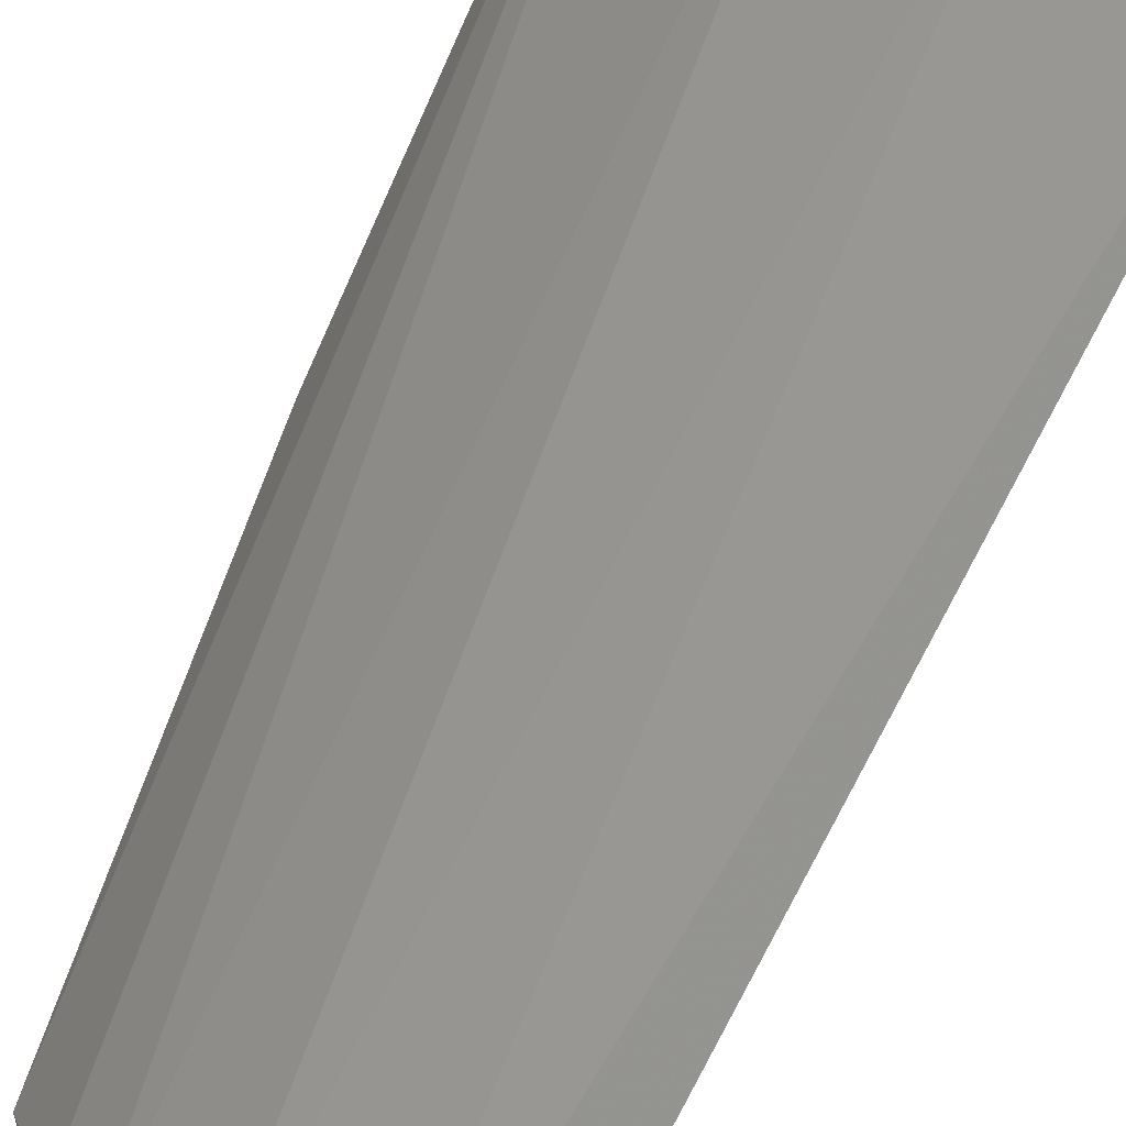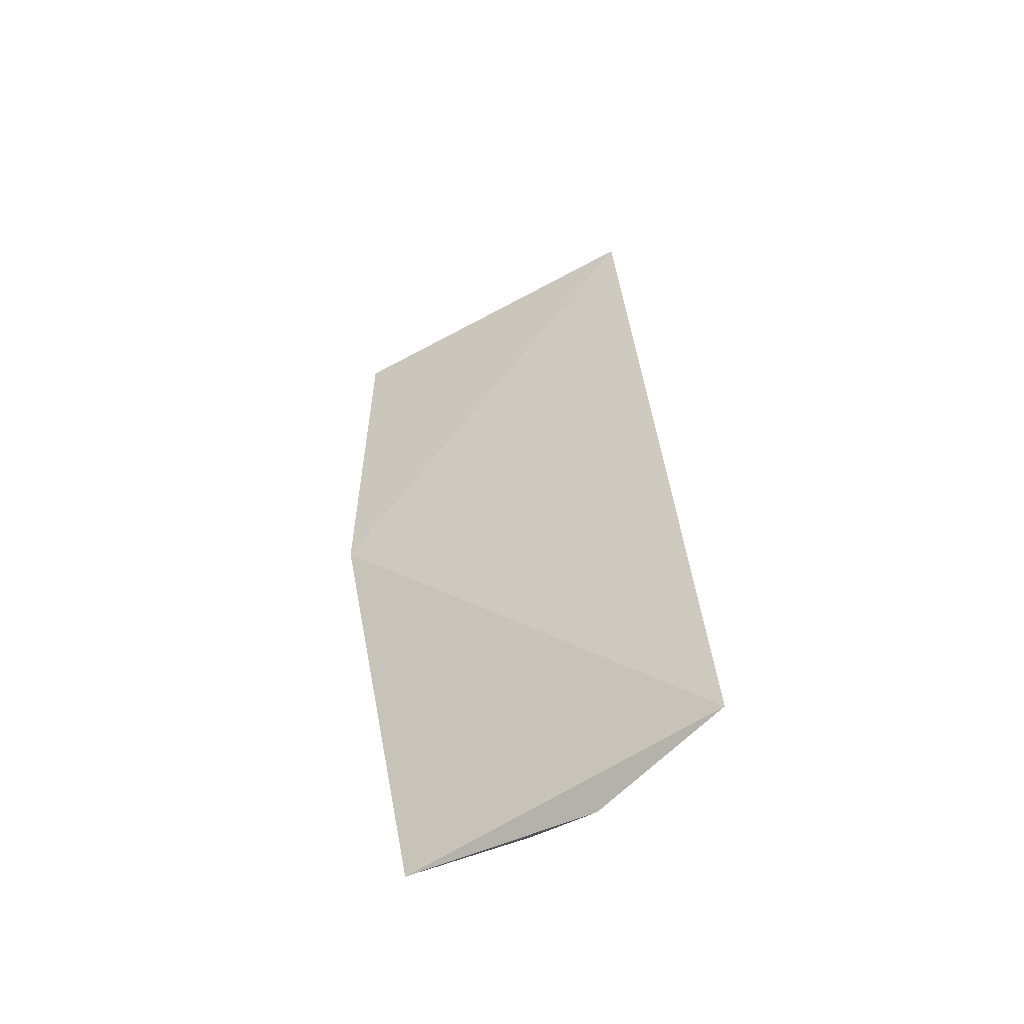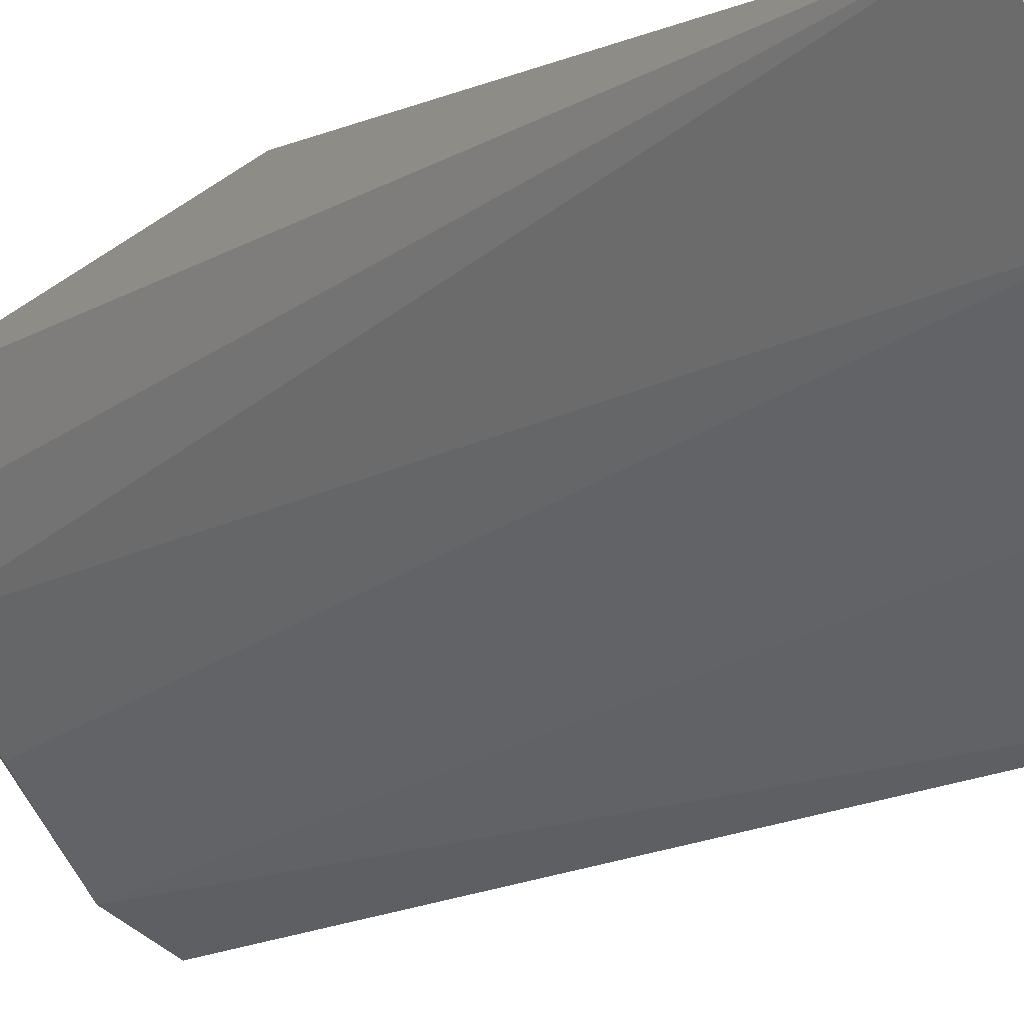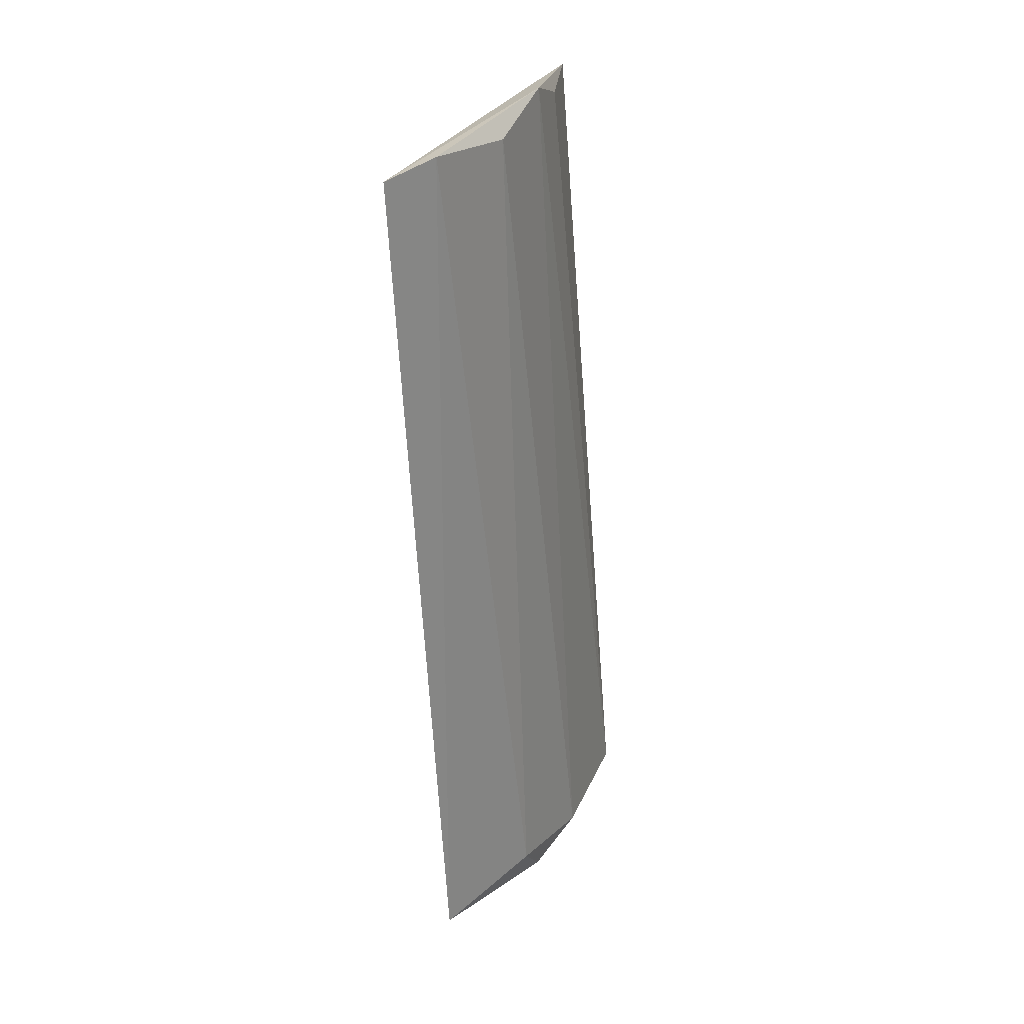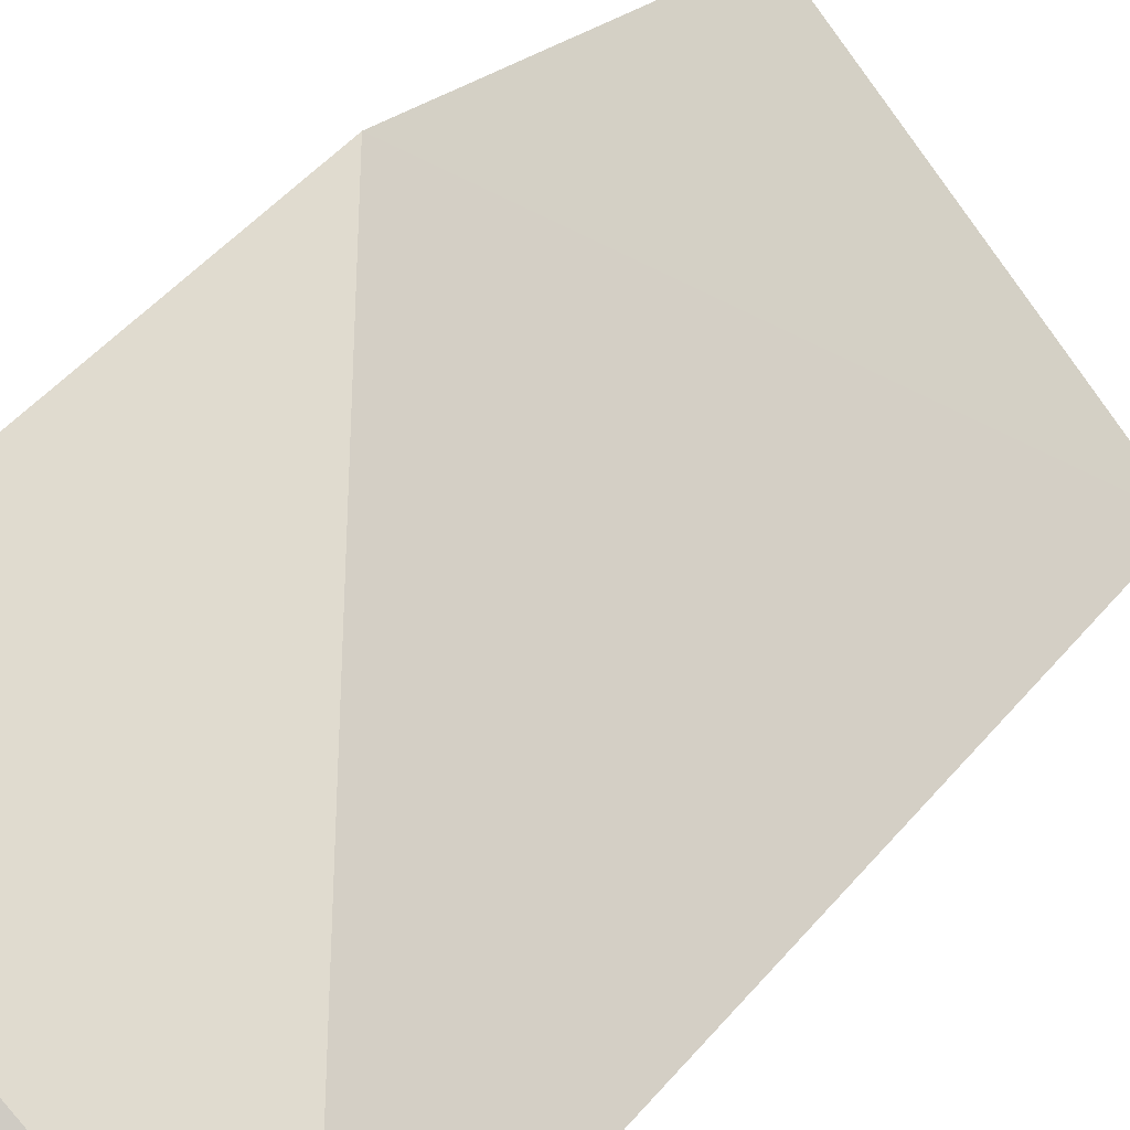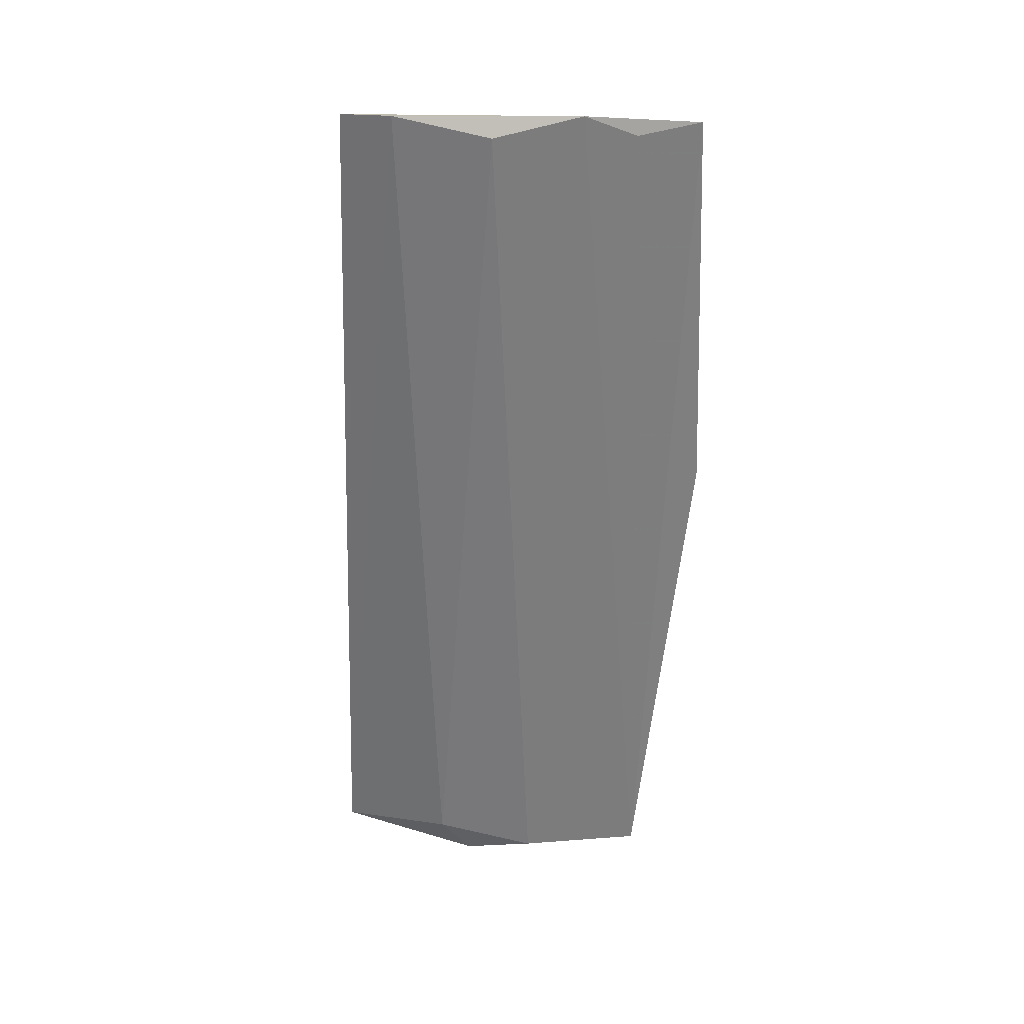
<metadata>
{"format":"obj","ext":"obj","renderer":"f3d","projection":"perspective","resolution":1024,"background":"white","views":[{"elev":-67.0,"azim":-25.4,"up":"+Z"},{"elev":-58.6,"azim":79.5,"up":"+Y"},{"elev":-20.5,"azim":-40.0,"up":"+Z"},{"elev":34.5,"azim":168.8,"up":"+Y"},{"elev":20.0,"azim":24.5,"up":"+Z"},{"elev":36.4,"azim":-128.7,"up":"+Y"}]}
</metadata>
<code>
v -0.04934 -0.3137 -0.05943
v -0.02661 -0.3105 -0.07573
v -0.0677 -0.2201 -0.01368
v -0.06256 -0.1457 -0.01343
v -0.03043 -0.1429 -0.05924
v -0.02072 -0.1447 -0.06381
v -0.07209 -0.3106 -0.03072
v -0.04578 -0.3065 -0.06416
v -0.05353 -0.1421 -0.03389
v -0.05938 -0.3105 -0.05037
v -0.05838 -0.1465 -0.0254
v -0.04423 -0.1458 -0.04737
f 6 3 2
f 6 4 3
f 6 2 5
f 7 3 4
f 7 1 2
f 7 2 3
f 8 5 2
f 8 2 1
f 9 6 5
f 9 4 6
f 10 8 1
f 10 1 7
f 10 7 9
f 11 9 7
f 11 7 4
f 11 4 9
f 12 10 9
f 12 9 5
f 12 5 8
f 12 8 10

</code>
